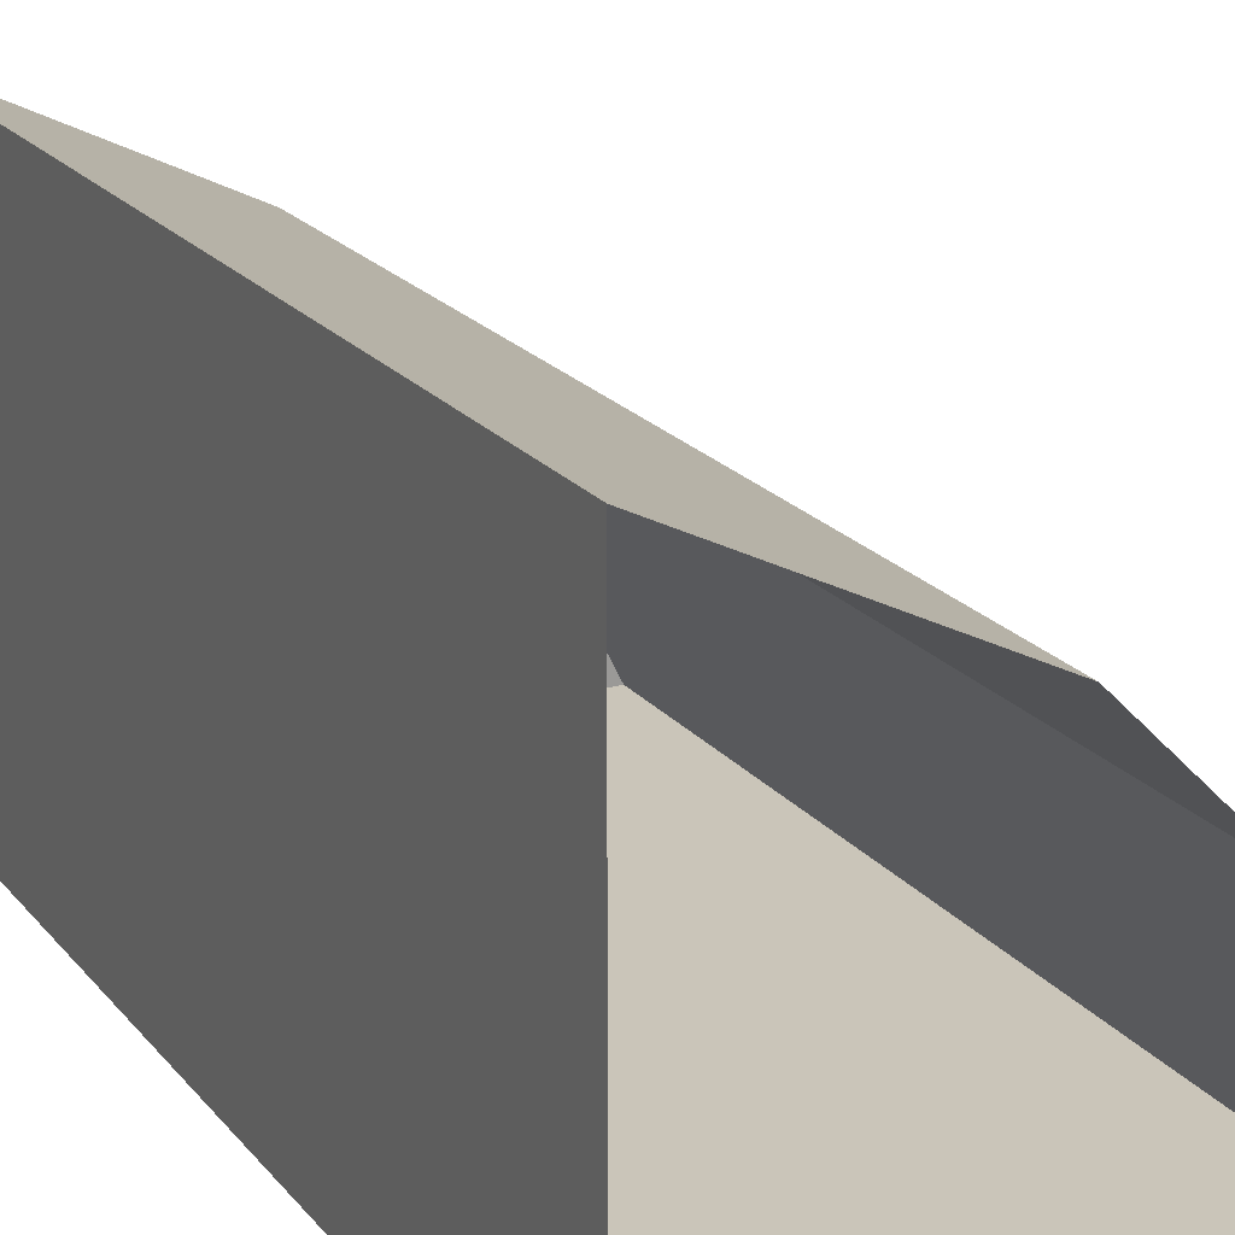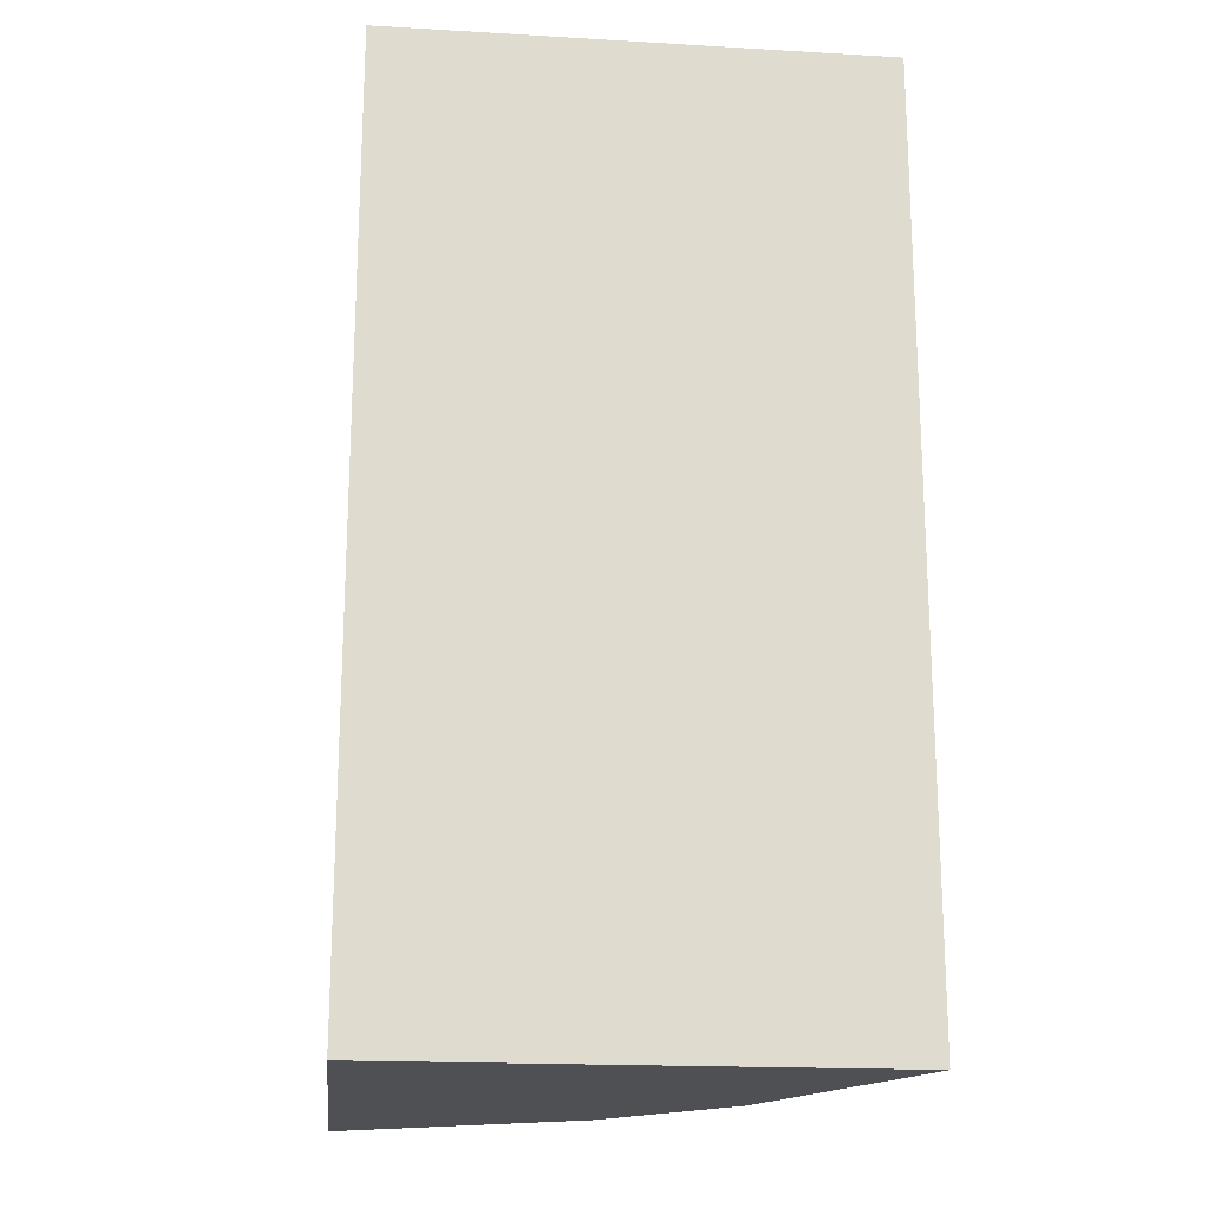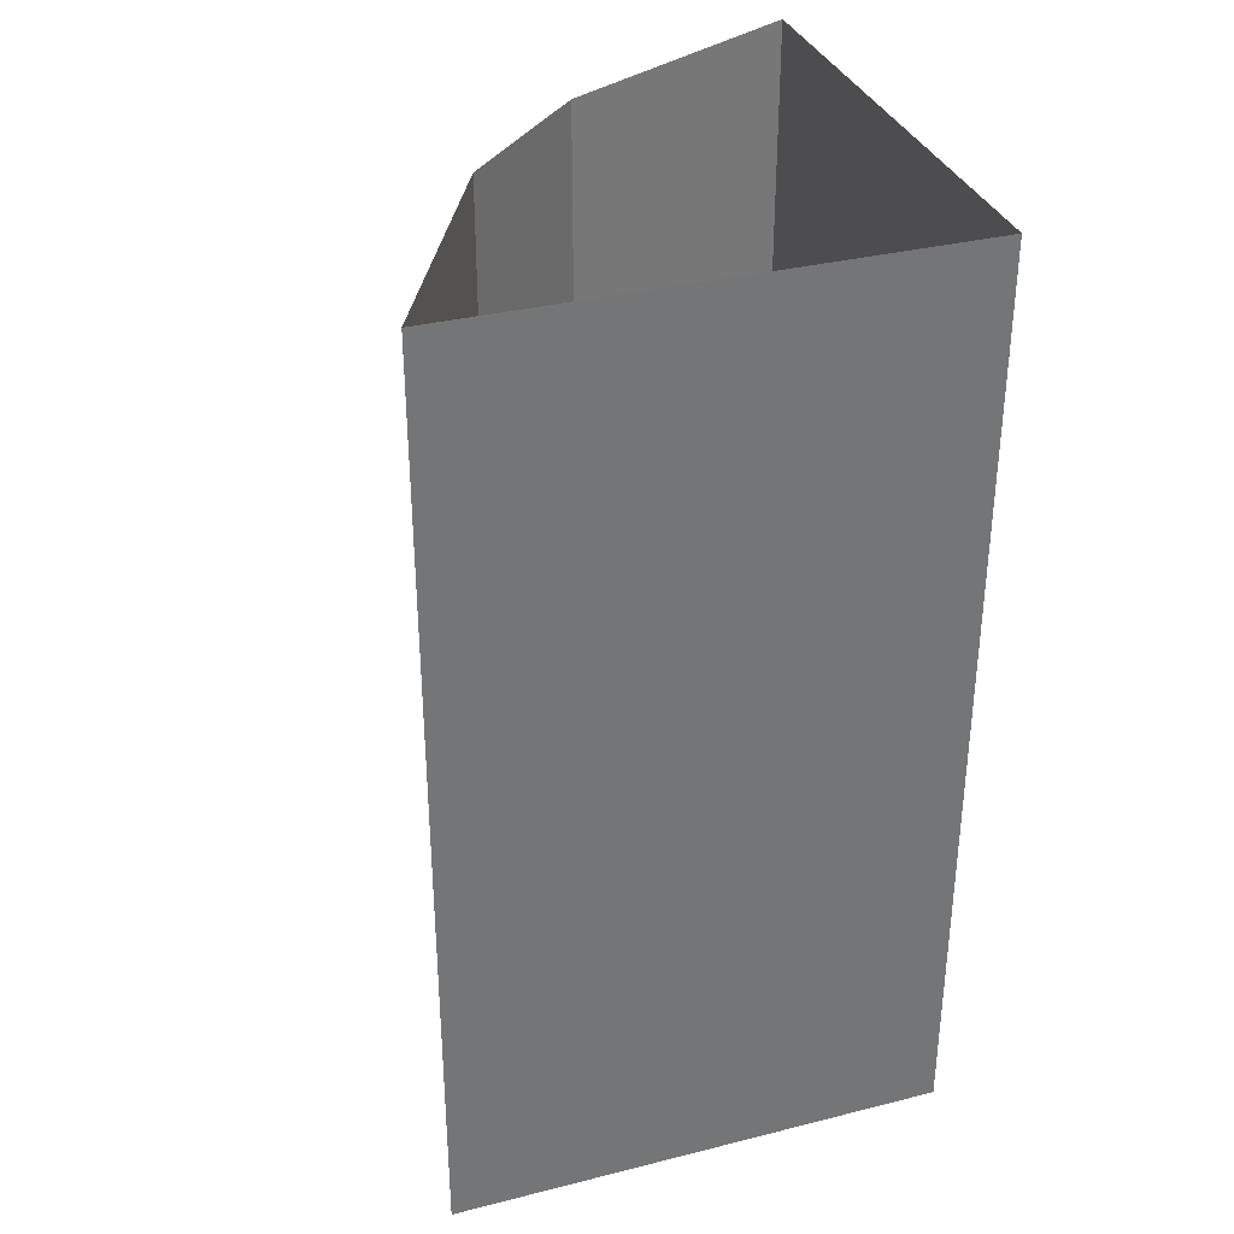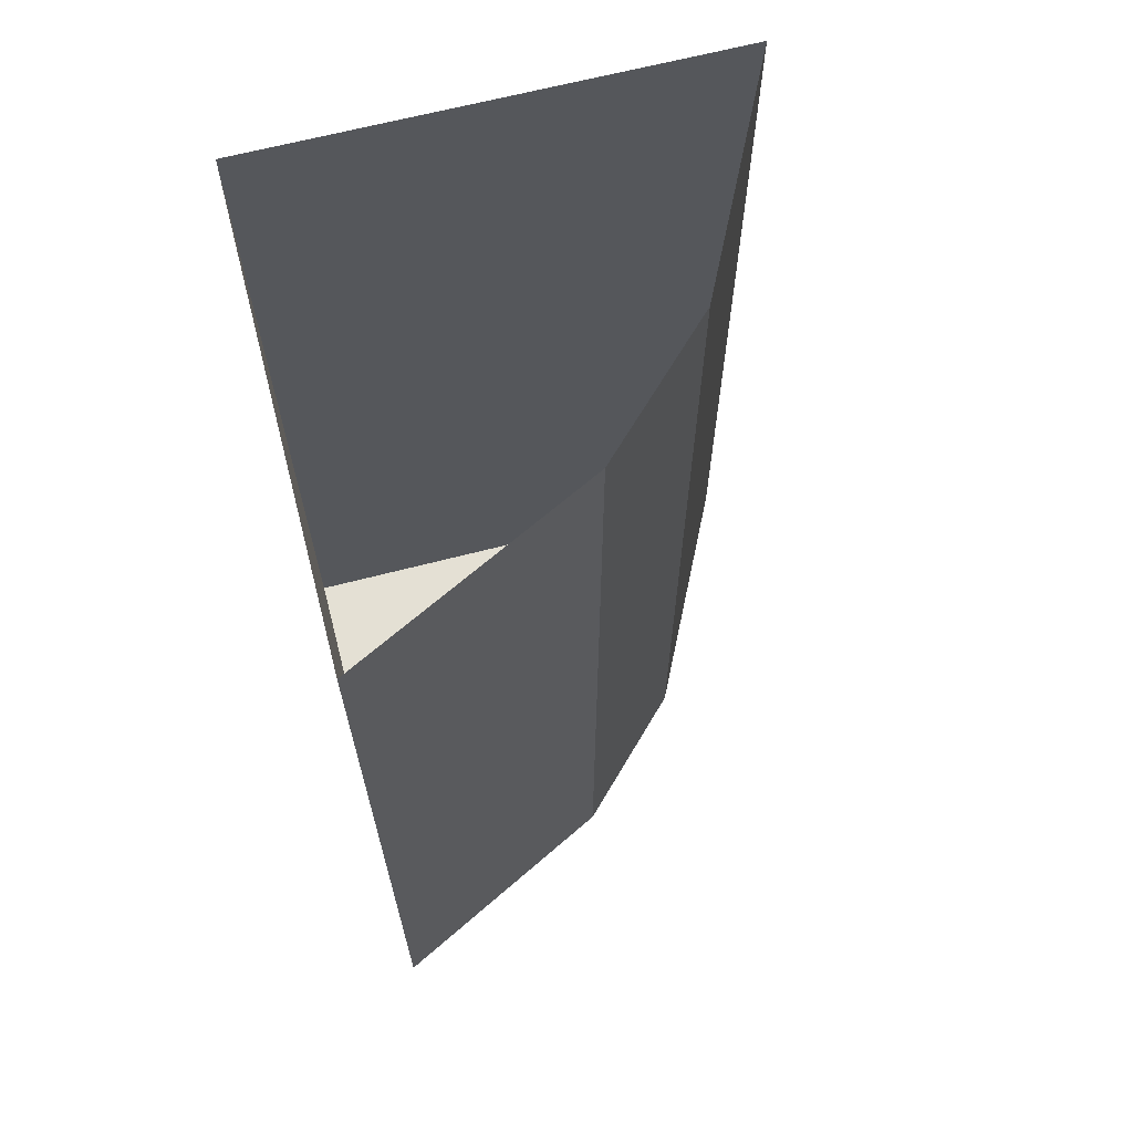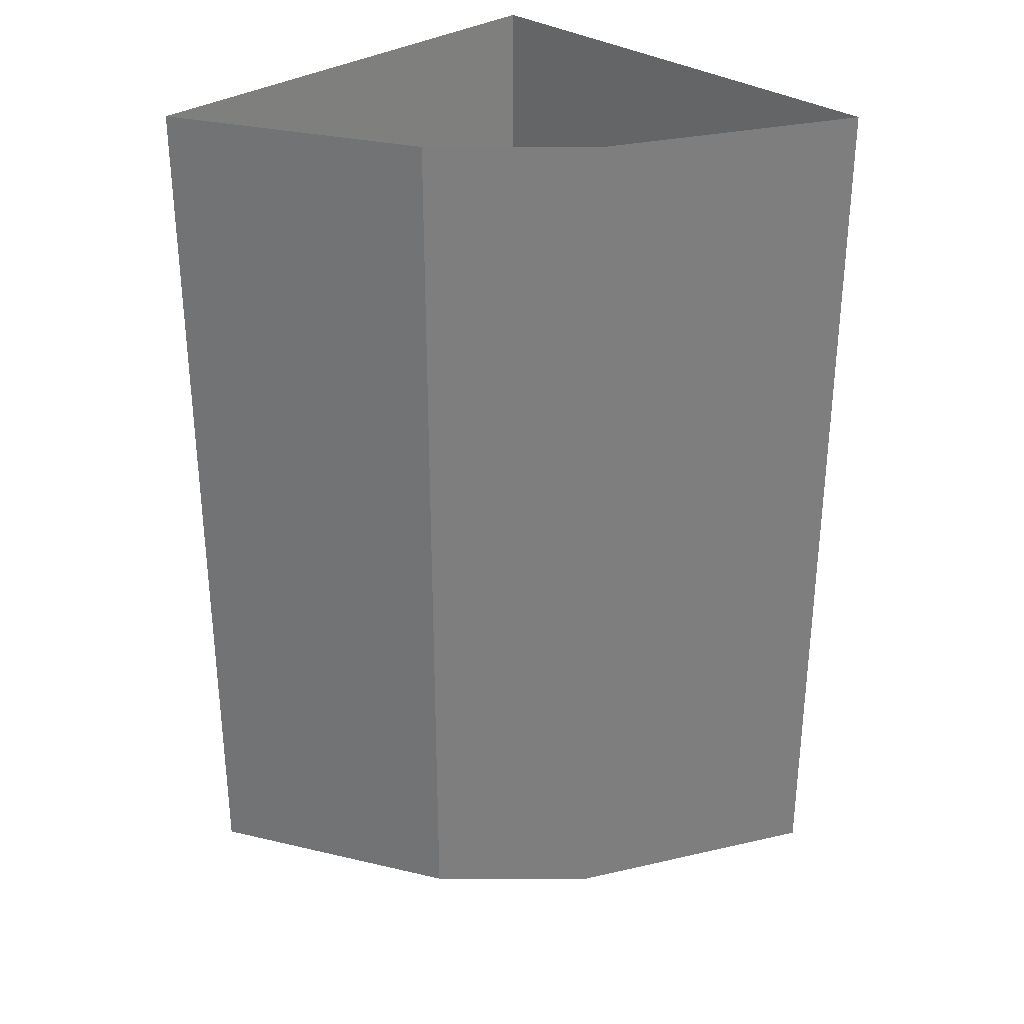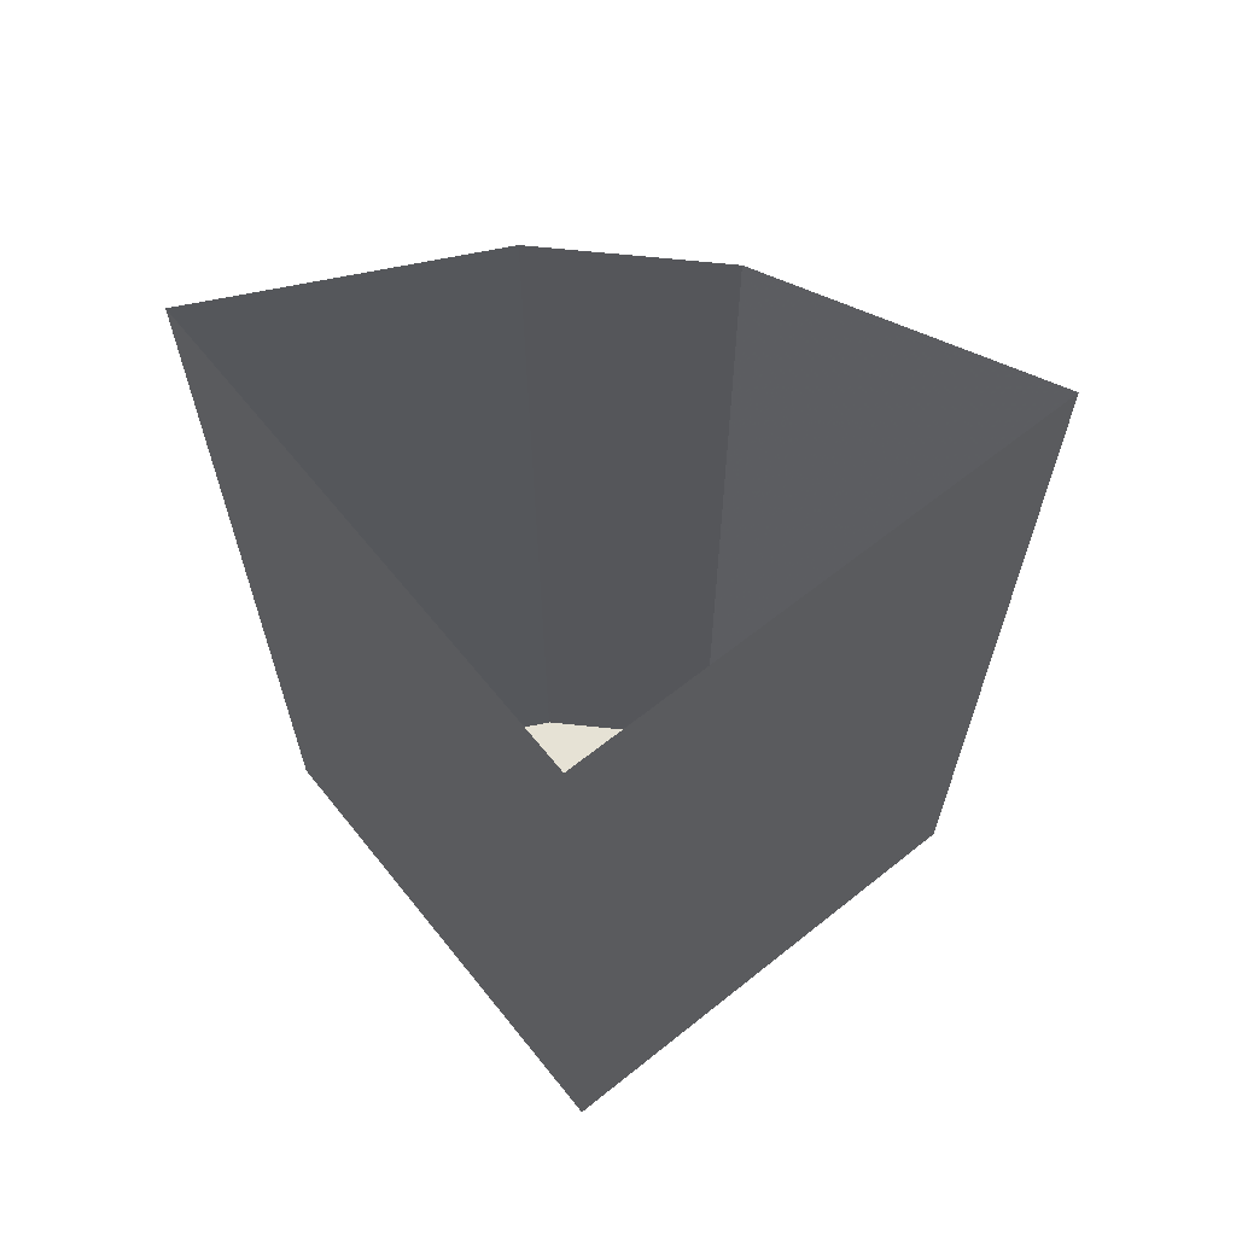
<metadata>
{"format":"obj","ext":"obj","renderer":"f3d","projection":"perspective","resolution":1024,"background":"white","views":[{"elev":20.6,"azim":152.4,"up":"+Z"},{"elev":-18.8,"azim":173.7,"up":"+Y"},{"elev":34.1,"azim":71.3,"up":"+Y"},{"elev":66.0,"azim":-104.6,"up":"+Y"},{"elev":30.6,"azim":-44.8,"up":"+Y"},{"elev":63.9,"azim":141.2,"up":"+Y"}]}
</metadata>
<code>
v -0.25 0 0
v -0.25 -1.875 0
v 0 -1.875 0.25
v 0 0 0.25
v 0.5 -1.875 0.5
v 0.5 0 0.5
v 0.5 -1.875 0.375
v 0.5 0 0.375
v 0.5 -1.875 -0.5
v 0.5 0 -0.5
v -0.375 -1.875 -0.5
v -0.375 0 -0.5
v -0.5 -1.875 -0.5
v -0.5 0 -0.5
v 0.3125 0 0.5625
v 0.3125 -1.875 0.5625
v -0.5625 0 -0.3125
v -0.09375 0 0.3125
v -0.3125 0 0.09375
v -0.3125 -1.875 0.09375
v 0.3125 0 0.5625
v 0.3125 0 0.5625
v 0.3125 0 0.5625
v 0.3125 0 0.5625
v 0.3125 0 0.5625
v 0.3125 0 0.5625
v 0.3125 0 0.5625
f 1 2 3
f 1 3 4
f 4 3 5
f 4 5 6
f 6 5 7
f 6 7 8
f 12 11 13
f 12 13 14
f 14 13 2
f 14 2 1
f 8 7 9
f 8 9 10
f 10 9 11
f 10 11 12
f 9 2 11
f 11 2 13
f 7 5 3
f 7 3 2
f 7 2 9

</code>
